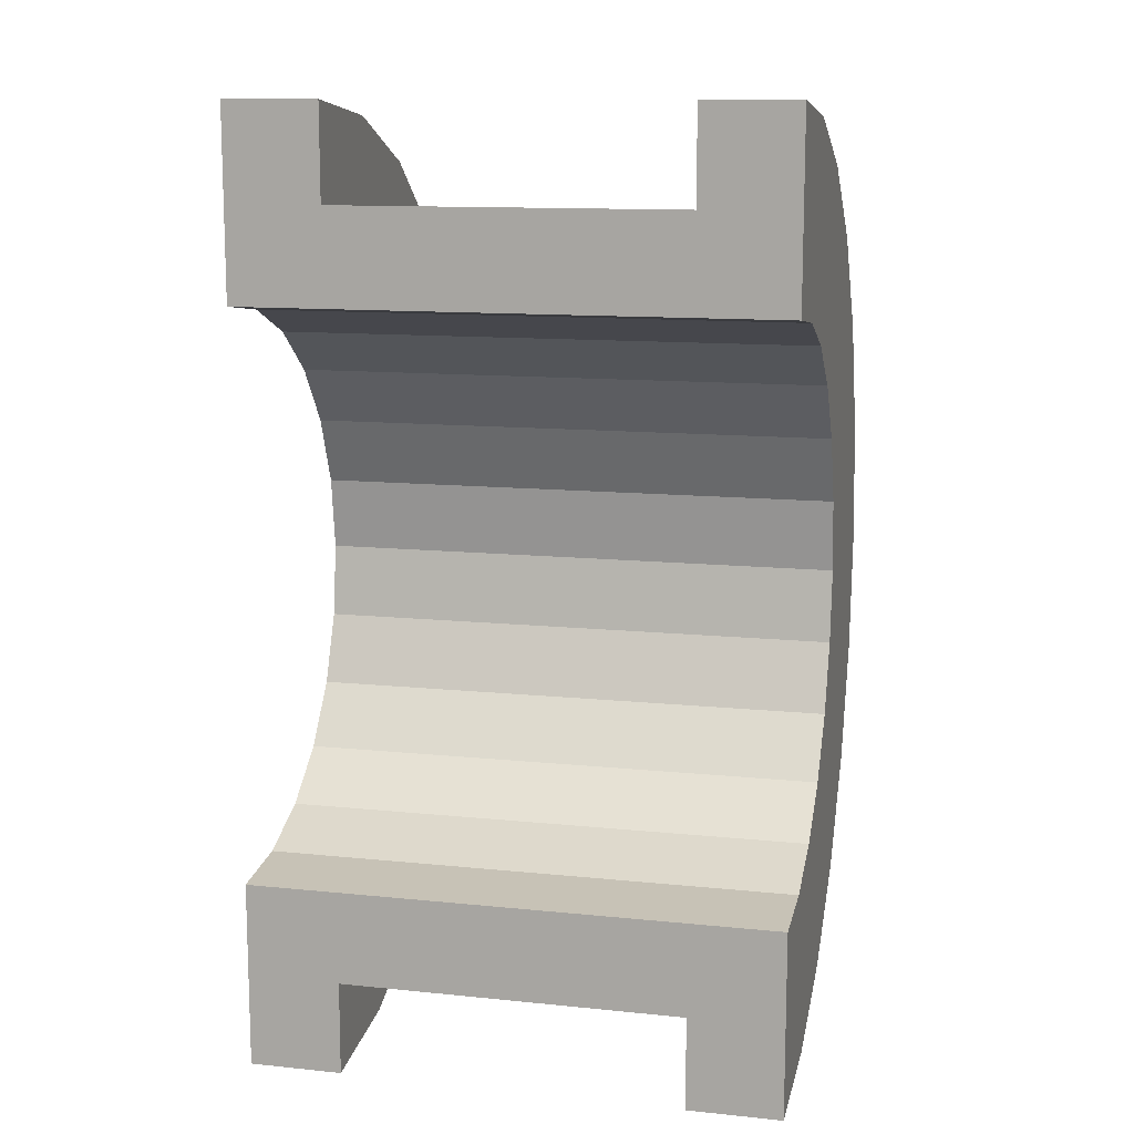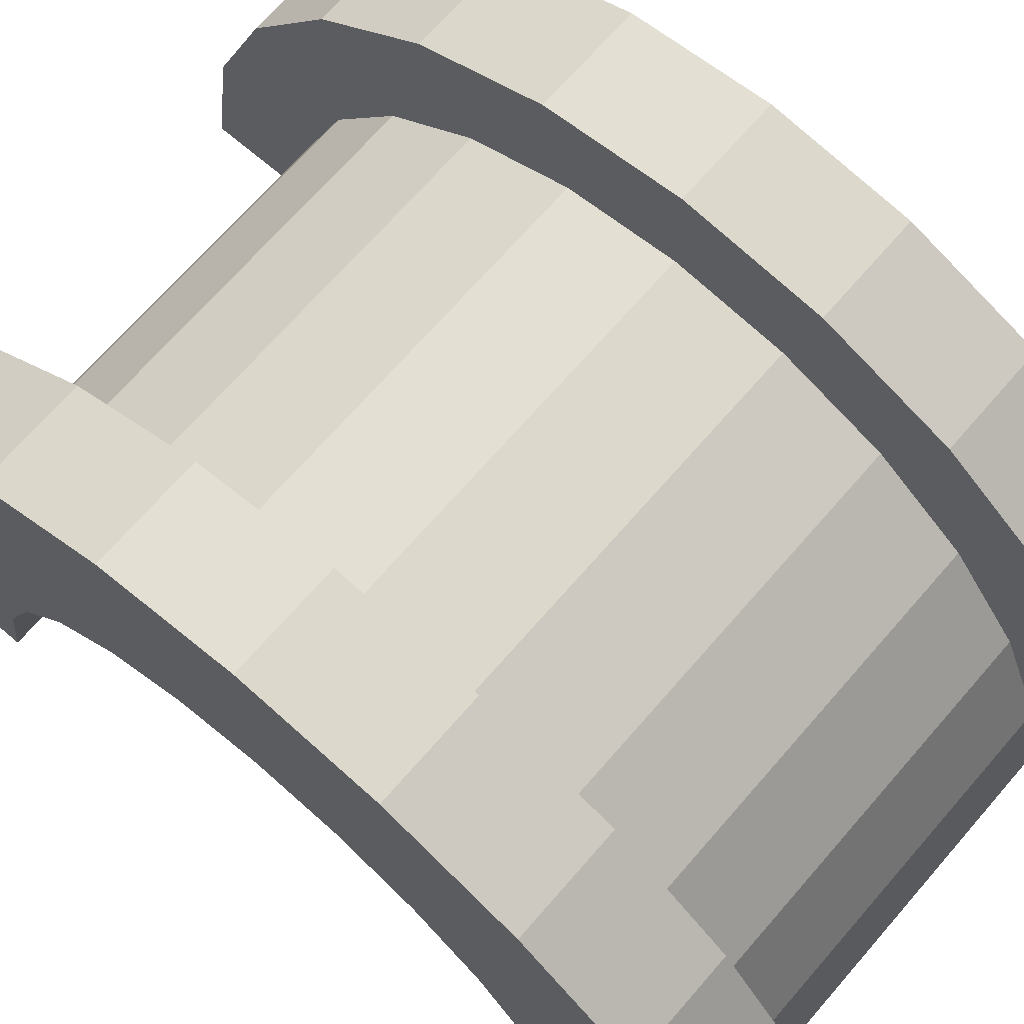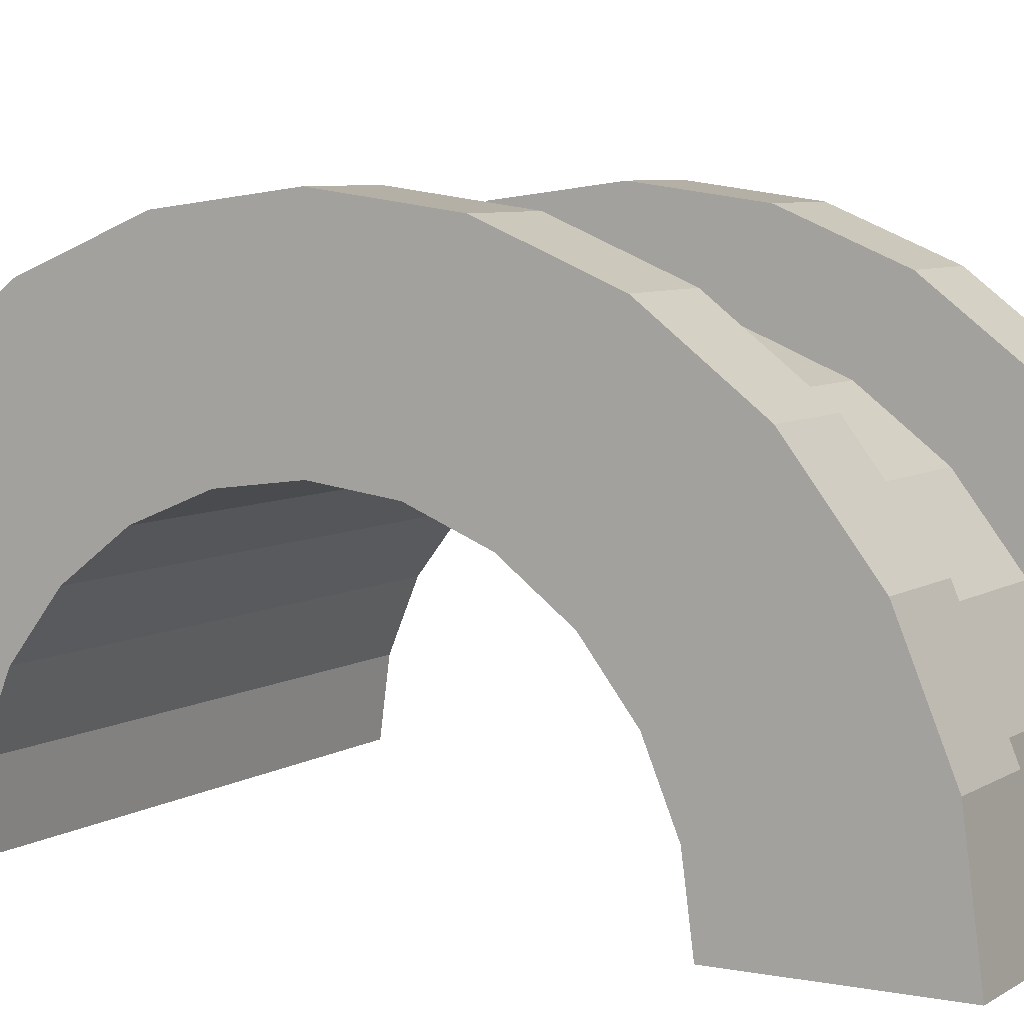
<metadata>
{"format":"obj","ext":"obj","renderer":"f3d","projection":"perspective","resolution":1024,"background":"white","views":[{"elev":12.2,"azim":-166.4,"up":"+Y"},{"elev":68.5,"azim":-49.2,"up":"+Z"},{"elev":6.5,"azim":-60.0,"up":"+Z"}]}
</metadata>
<code>
v 1 1.035 3.864
v 4.671 0 4
v 4.671 1.035 3.864
v 4.671 0 4
v 1 1.035 3.864
v 1 0 4
v 4.671 4 0
v 1 4 0
v 4.671 4 0
v 1 4 0
v 4.671 4 0
v 1 4 0
v 1 -3.864 1.035
v 4.671 -4 0
v 4.671 -3.864 1.035
v 4.671 -4 0
v 1 -3.864 1.035
v 1 -4 0
v 4.671 3.464 2
v 1 2.828 2.828
v 4.671 2.828 2.828
v 1 2.828 2.828
v 4.671 3.464 2
v 1 3.464 2
v 1 2.828 2.828
v 4.671 2 3.464
v 4.671 2.828 2.828
v 4.671 2 3.464
v 1 2.828 2.828
v 1 2 3.464
v 4.671 3.864 1.035
v 1 3.464 2
v 4.671 3.464 2
v 1 3.464 2
v 4.671 3.864 1.035
v 1 3.864 1.035
v 1 -3.464 2
v 4.671 -2.828 2.828
v 1 -2.828 2.828
v 4.671 -2.828 2.828
v 1 -3.464 2
v 4.671 -3.464 2
v -0 2.898 0.7765
v -0 4.83 1.294
v 0 5 0
v -0 4.83 1.294
v -0 2.898 0.7765
v -0 4.33 2.5
v -0 2.898 0.7765
v 0 5 0
v 0 3 0
v -0 2.598 1.5
v -0 4.33 2.5
v -0 2.898 0.7765
v -0 4.33 2.5
v -0 2.598 1.5
v -0 3.535 3.535
v -0 2.121 2.121
v -0 3.535 3.535
v -0 2.598 1.5
v -0 3.535 3.535
v -0 2.121 2.121
v -0 2.5 4.33
v -0 1.5 2.598
v -0 2.5 4.33
v -0 2.121 2.121
v -0 1.5 2.598
v -0 1.294 4.83
v -0 2.5 4.33
v -0 0.7765 2.898
v -0 1.294 4.83
v -0 1.5 2.598
v -0 0 3
v -0 1.294 4.83
v -0 0.7765 2.898
v -0 0 3
v -0 0 5
v -0 1.294 4.83
v -0 -0.7765 2.898
v -0 0 5
v -0 0 3
v -0 -0.7765 2.898
v -0 -1.294 4.83
v -0 0 5
v -0 -1.5 2.598
v -0 -1.294 4.83
v -0 -0.7765 2.898
v -0 -2.5 4.33
v -0 -1.5 2.598
v -0 -2.121 2.121
v -0 -1.5 2.598
v -0 -2.5 4.33
v -0 -1.294 4.83
v -0 -3.535 3.535
v -0 -2.121 2.121
v -0 -2.598 1.5
v -0 -4.33 2.5
v -0 -2.598 1.5
v -0 -2.898 0.7765
v -0 -4.83 1.294
v -0 -2.898 0.7765
v 0 -3 0
v -0 -2.121 2.121
v -0 -3.535 3.535
v -0 -2.5 4.33
v -0 -2.598 1.5
v -0 -4.33 2.5
v -0 -3.535 3.535
v -0 -2.898 0.7765
v -0 -4.83 1.294
v -0 -4.33 2.5
v -0 -4.83 1.294
v 0 -3 0
v 0 -5 0
v 1 2 3.464
v 4.671 1.035 3.864
v 4.671 2 3.464
v 4.671 1.035 3.864
v 1 2 3.464
v 1 1.035 3.864
v 4.671 4 0
v 1 3.864 1.035
v 4.671 3.864 1.035
v 1 3.864 1.035
v 4.671 4 0
v 1 4 0
v 1 -4 0
v 4.671 -4 0
v 1 -4 0
v 4.671 -4 0
v 1 -4 0
v 4.671 -4 0
v 1 -3.864 1.035
v 4.671 -3.464 2
v 1 -3.464 2
v 4.671 -3.464 2
v 1 -3.864 1.035
v 4.671 -3.864 1.035
v 1 -2 3.464
v 4.671 -2.828 2.828
v 4.671 -2 3.464
v 4.671 -2.828 2.828
v 1 -2 3.464
v 1 -2.828 2.828
v 1 0 4
v 4.671 -1.035 3.864
v 4.671 0 4
v 4.671 -1.035 3.864
v 1 0 4
v 1 -1.035 3.864
v 1 -1.035 3.864
v 4.671 -2 3.464
v 4.671 -1.035 3.864
v 4.671 -2 3.464
v 1 -1.035 3.864
v 1 -2 3.464
v 5.671 0 3
v -0 0.7765 2.898
v 5.671 0.7765 2.898
v -0 0.7765 2.898
v 5.671 0 3
v -0 0 3
v 5.671 3 0
v 5.671 3 0
v 0 3 0
v -0 2.598 1.5
v 5.671 2.121 2.121
v -0 2.121 2.121
v 5.671 2.121 2.121
v -0 2.598 1.5
v 5.671 2.598 1.5
v 5.671 1.5 2.598
v -0 2.121 2.121
v 5.671 2.121 2.121
v -0 2.121 2.121
v 5.671 1.5 2.598
v -0 1.5 2.598
v -0 2.898 0.7765
v 5.671 2.598 1.5
v -0 2.598 1.5
v 5.671 2.598 1.5
v -0 2.898 0.7765
v 5.671 2.898 0.7765
v 5.671 -2.598 1.5
v -0 -2.121 2.121
v 5.671 -2.121 2.121
v -0 -2.121 2.121
v 5.671 -2.598 1.5
v -0 -2.598 1.5
v 5.671 0.7765 2.898
v -0 1.5 2.598
v 5.671 1.5 2.598
v -0 1.5 2.598
v 5.671 0.7765 2.898
v -0 0.7765 2.898
v -0 2.898 0.7765
v 5.671 3 0
v 5.671 2.898 0.7765
v 5.671 3 0
v -0 2.898 0.7765
v 0 3 0
v 5.671 -3 0
v 5.671 -3 0
v 0 -3 0
v 5.671 -2.898 0.7765
v -0 -2.598 1.5
v 5.671 -2.598 1.5
v -0 -2.598 1.5
v 5.671 -2.898 0.7765
v -0 -2.898 0.7765
v -0 -2.121 2.121
v 5.671 -1.5 2.598
v 5.671 -2.121 2.121
v 5.671 -1.5 2.598
v -0 -2.121 2.121
v -0 -1.5 2.598
v -0 -0.7765 2.898
v 5.671 0 3
v 5.671 -0.7765 2.898
v 5.671 0 3
v -0 -0.7765 2.898
v -0 0 3
v 5.671 -3 0
v -0 -2.898 0.7765
v 5.671 -2.898 0.7765
v -0 -2.898 0.7765
v 5.671 -3 0
v 0 -3 0
v -0 -1.5 2.598
v 5.671 -0.7765 2.898
v 5.671 -1.5 2.598
v 5.671 -0.7765 2.898
v -0 -1.5 2.598
v -0 -0.7765 2.898
v -0 1.294 4.83
v 1 0 5
v 1 1.294 4.83
v 1 0 5
v -0 1.294 4.83
v -0 0 5
v 1 5 0
v 0 5 0
v 1 5 0
v 1 4.33 2.5
v -0 3.535 3.535
v 1 3.535 3.535
v -0 3.535 3.535
v 1 4.33 2.5
v -0 4.33 2.5
v 1 4.83 1.294
v 1 3.864 1.035
v 1 4 0
v 1 3.464 2
v 1 4.33 2.5
v 1 3.535 3.535
v 1 4.33 2.5
v 1 3.464 2
v 1 3.864 1.035
v 1 3.535 3.535
v 1 2.828 2.828
v 1 3.464 2
v 1 2.5 4.33
v 1 2.828 2.828
v 1 3.535 3.535
v 1 2.5 4.33
v 1 2 3.464
v 1 2.828 2.828
v 1 1.294 4.83
v 1 2 3.464
v 1 2.5 4.33
v 1 1.294 4.83
v 1 1.035 3.864
v 1 2 3.464
v 1 0 5
v 1 1.035 3.864
v 1 1.294 4.83
v 1 0 5
v 1 0 4
v 1 1.035 3.864
v 1 0 5
v 1 -1.035 3.864
v 1 0 4
v 1 -1.294 4.83
v 1 -1.035 3.864
v 1 0 5
v 1 -1.294 4.83
v 1 -2 3.464
v 1 -1.035 3.864
v 1 -2.5 4.33
v 1 -2 3.464
v 1 -1.294 4.83
v 1 -2.5 4.33
v 1 -2.828 2.828
v 1 -2 3.464
v 1 -3.535 3.535
v 1 -2.828 2.828
v 1 -2.5 4.33
v 1 -2.828 2.828
v 1 -3.535 3.535
v 1 -3.464 2
v 1 -4.33 2.5
v 1 -3.464 2
v 1 -3.535 3.535
v 1 -3.464 2
v 1 -4.33 2.5
v 1 -3.864 1.035
v 1 -4.83 1.294
v 1 -3.864 1.035
v 1 -4.33 2.5
v 1 -3.864 1.035
v 1 -4.83 1.294
v 1 -4 0
v 1 -5 0
v 1 -4 0
v 1 -4.83 1.294
v 1 -4 0
v 1 -5 0
v 1 -4 0
v 1 -4 0
v 1 -5 0
v 1 -5 0
v 1 4 0
v 1 5 0
v 1 4.83 1.294
v 1 3.864 1.035
v 1 4.83 1.294
v 1 4.33 2.5
v 1 5 0
v 1 4 0
v 1 5 0
v 1 5 0
v 1 4 0
v 1 4 0
v 1 5 0
v -0 4.83 1.294
v 1 4.83 1.294
v -0 4.83 1.294
v 1 5 0
v 0 5 0
v -0 -4.33 2.5
v 1 -3.535 3.535
v -0 -3.535 3.535
v 1 -3.535 3.535
v -0 -4.33 2.5
v 1 -4.33 2.5
v 1 0 5
v -0 -1.294 4.83
v 1 -1.294 4.83
v -0 -1.294 4.83
v 1 0 5
v -0 0 5
v -0 3.535 3.535
v 1 2.5 4.33
v 1 3.535 3.535
v 1 2.5 4.33
v -0 3.535 3.535
v -0 2.5 4.33
v -0 2.5 4.33
v 1 1.294 4.83
v 1 2.5 4.33
v 1 1.294 4.83
v -0 2.5 4.33
v -0 1.294 4.83
v 1 4.83 1.294
v -0 4.33 2.5
v 1 4.33 2.5
v -0 4.33 2.5
v 1 4.83 1.294
v -0 4.83 1.294
v 1 -5 0
v 0 -5 0
v 1 -5 0
v -0 -4.83 1.294
v 1 -4.33 2.5
v -0 -4.33 2.5
v 1 -4.33 2.5
v -0 -4.83 1.294
v 1 -4.83 1.294
v 1 -1.294 4.83
v -0 -2.5 4.33
v 1 -2.5 4.33
v -0 -2.5 4.33
v 1 -1.294 4.83
v -0 -1.294 4.83
v -0 -4.83 1.294
v 1 -5 0
v 1 -4.83 1.294
v 1 -5 0
v -0 -4.83 1.294
v 0 -5 0
v 1 -2.5 4.33
v -0 -3.535 3.535
v 1 -3.535 3.535
v -0 -3.535 3.535
v 1 -2.5 4.33
v -0 -2.5 4.33
v 4.671 1.294 4.83
v 5.671 0 5
v 5.671 1.294 4.83
v 5.671 0 5
v 4.671 1.294 4.83
v 4.671 0 5
v 5.671 5 0
v 4.671 5 0
v 5.671 5 0
v 4.671 5 0
v 5.671 5 0
v 4.671 5 0
v 4.671 -4.83 1.294
v 5.671 -5 0
v 5.671 -4.83 1.294
v 5.671 -5 0
v 4.671 -4.83 1.294
v 4.671 -5 0
v 4.671 -2.5 4.33
v 5.671 -3.535 3.535
v 5.671 -2.5 4.33
v 5.671 -3.535 3.535
v 4.671 -2.5 4.33
v 4.671 -3.535 3.535
v 4.671 -5 0
v 4.671 -4 0
v 4.671 -4 0
v 4.671 -4 0
v 4.671 -4.83 1.294
v 4.671 -4.33 2.5
v 4.671 -5 0
v 4.671 -4 0
v 4.671 -5 0
v 4.671 -4 0
v 4.671 -5 0
v 4.671 -4.83 1.294
v 4.671 4 0
v 4.671 5 0
v 4.671 5 0
v 4.671 5 0
v 4.671 3.864 1.035
v 4.671 4.83 1.294
v 4.671 4 0
v 4.671 5 0
v 4.671 4 0
v 4.671 5 0
v 4.671 4 0
v 4.671 3.864 1.035
v 4.671 4.83 1.294
v 4.671 3.864 1.035
v 4.671 4.33 2.5
v 4.671 3.464 2
v 4.671 4.33 2.5
v 4.671 3.864 1.035
v 4.671 4.33 2.5
v 4.671 3.464 2
v 4.671 3.535 3.535
v 4.671 2.828 2.828
v 4.671 3.535 3.535
v 4.671 3.464 2
v 4.671 2.828 2.828
v 4.671 2.5 4.33
v 4.671 3.535 3.535
v 4.671 2 3.464
v 4.671 2.5 4.33
v 4.671 2.828 2.828
v 4.671 2 3.464
v 4.671 1.294 4.83
v 4.671 2.5 4.33
v 4.671 1.035 3.864
v 4.671 1.294 4.83
v 4.671 2 3.464
v 4.671 0 4
v 4.671 1.294 4.83
v 4.671 1.035 3.864
v 4.671 0 4
v 4.671 0 5
v 4.671 1.294 4.83
v 4.671 -1.035 3.864
v 4.671 0 5
v 4.671 0 4
v 4.671 -1.035 3.864
v 4.671 -1.294 4.83
v 4.671 0 5
v 4.671 -2 3.464
v 4.671 -1.294 4.83
v 4.671 -1.035 3.864
v 4.671 -2 3.464
v 4.671 -2.5 4.33
v 4.671 -1.294 4.83
v 4.671 -2.828 2.828
v 4.671 -2.5 4.33
v 4.671 -2 3.464
v 4.671 -3.535 3.535
v 4.671 -2.828 2.828
v 4.671 -3.464 2
v 4.671 -2.828 2.828
v 4.671 -3.535 3.535
v 4.671 -2.5 4.33
v 4.671 -4.33 2.5
v 4.671 -3.464 2
v 4.671 -3.864 1.035
v 4.671 -4.33 2.5
v 4.671 -3.864 1.035
v 4.671 -4 0
v 4.671 -3.464 2
v 4.671 -4.33 2.5
v 4.671 -3.535 3.535
v 5.671 4.33 2.5
v 4.671 3.535 3.535
v 5.671 3.535 3.535
v 4.671 3.535 3.535
v 5.671 4.33 2.5
v 4.671 4.33 2.5
v 5.671 4.83 1.294
v 5.671 2.898 0.7765
v 5.671 3 0
v 5.671 4.33 2.5
v 5.671 2.598 1.5
v 5.671 2.898 0.7765
v 5.671 2.121 2.121
v 5.671 3.535 3.535
v 5.671 2.5 4.33
v 5.671 3.535 3.535
v 5.671 2.121 2.121
v 5.671 2.598 1.5
v 5.671 2.5 4.33
v 5.671 1.5 2.598
v 5.671 2.121 2.121
v 5.671 1.294 4.83
v 5.671 1.5 2.598
v 5.671 2.5 4.33
v 5.671 1.294 4.83
v 5.671 0.7765 2.898
v 5.671 1.5 2.598
v 5.671 0 5
v 5.671 0.7765 2.898
v 5.671 1.294 4.83
v 5.671 0 5
v 5.671 0 3
v 5.671 0.7765 2.898
v 5.671 0 5
v 5.671 -0.7765 2.898
v 5.671 0 3
v 5.671 -1.294 4.83
v 5.671 -0.7765 2.898
v 5.671 0 5
v 5.671 -1.294 4.83
v 5.671 -1.5 2.598
v 5.671 -0.7765 2.898
v 5.671 -2.5 4.33
v 5.671 -1.5 2.598
v 5.671 -1.294 4.83
v 5.671 -1.5 2.598
v 5.671 -2.5 4.33
v 5.671 -2.121 2.121
v 5.671 -3.535 3.535
v 5.671 -2.121 2.121
v 5.671 -2.5 4.33
v 5.671 -2.121 2.121
v 5.671 -3.535 3.535
v 5.671 -2.598 1.5
v 5.671 -4.33 2.5
v 5.671 -2.598 1.5
v 5.671 -3.535 3.535
v 5.671 -2.598 1.5
v 5.671 -4.33 2.5
v 5.671 -2.898 0.7765
v 5.671 -4.83 1.294
v 5.671 -2.898 0.7765
v 5.671 -4.33 2.5
v 5.671 -2.898 0.7765
v 5.671 -4.83 1.294
v 5.671 -3 0
v 5.671 -5 0
v 5.671 -3 0
v 5.671 -4.83 1.294
v 5.671 -3 0
v 5.671 -5 0
v 5.671 -3 0
v 5.671 -3 0
v 5.671 -5 0
v 5.671 -5 0
v 5.671 3 0
v 5.671 5 0
v 5.671 4.83 1.294
v 5.671 2.898 0.7765
v 5.671 4.83 1.294
v 5.671 4.33 2.5
v 5.671 2.598 1.5
v 5.671 4.33 2.5
v 5.671 3.535 3.535
v 5.671 5 0
v 5.671 3 0
v 5.671 5 0
v 5.671 5 0
v 5.671 3 0
v 5.671 3 0
v 5.671 5 0
v 4.671 4.83 1.294
v 5.671 4.83 1.294
v 4.671 4.83 1.294
v 5.671 5 0
v 4.671 5 0
v 4.671 -4.33 2.5
v 5.671 -3.535 3.535
v 4.671 -3.535 3.535
v 5.671 -3.535 3.535
v 4.671 -4.33 2.5
v 5.671 -4.33 2.5
v 4.671 0 5
v 5.671 -1.294 4.83
v 5.671 0 5
v 5.671 -1.294 4.83
v 4.671 0 5
v 4.671 -1.294 4.83
v 4.671 3.535 3.535
v 5.671 2.5 4.33
v 5.671 3.535 3.535
v 5.671 2.5 4.33
v 4.671 3.535 3.535
v 4.671 2.5 4.33
v 4.671 2.5 4.33
v 5.671 1.294 4.83
v 5.671 2.5 4.33
v 5.671 1.294 4.83
v 4.671 2.5 4.33
v 4.671 1.294 4.83
v 5.671 4.83 1.294
v 4.671 4.33 2.5
v 5.671 4.33 2.5
v 4.671 4.33 2.5
v 5.671 4.83 1.294
v 4.671 4.83 1.294
v 4.671 -5 0
v 5.671 -5 0
v 4.671 -5 0
v 5.671 -5 0
v 4.671 -5 0
v 5.671 -5 0
v 4.671 -4.83 1.294
v 5.671 -4.33 2.5
v 4.671 -4.33 2.5
v 5.671 -4.33 2.5
v 4.671 -4.83 1.294
v 5.671 -4.83 1.294
v 4.671 -1.294 4.83
v 5.671 -2.5 4.33
v 5.671 -1.294 4.83
v 5.671 -2.5 4.33
v 4.671 -1.294 4.83
v 4.671 -2.5 4.33
v 5.671 3 0
v 4.671 4 0
v 5.671 5 0
v 5.671 3 0
v 1 4 0
v 4.671 4 0
v 0 3 0
v 1 4 0
v 5.671 3 0
v 0 5 0
v 1 4 0
v 0 3 0
v 1 4 0
v 0 5 0
v 1 5 0
v 5.671 5 0
v 4.671 4 0
v 4.671 5 0
v 1 -5 0
v 0 -5 0
v 1 -4 0
v 4.671 -4 0
v 5.671 -5 0
v 4.671 -5 0
v 5.671 -5 0
v 4.671 -4 0
v 5.671 -3 0
v 1 -4 0
v 5.671 -3 0
v 4.671 -4 0
v 1 -4 0
v 0 -3 0
v 5.671 -3 0
v 0 -3 0
v 1 -4 0
v 0 -5 0
f 1 2 3
f 4 5 6
f 7 8 9
f 10 11 12
f 13 14 15
f 16 17 18
f 19 20 21
f 22 23 24
f 25 26 27
f 28 29 30
f 31 32 33
f 34 35 36
f 37 38 39
f 40 41 42
f 43 44 45
f 46 47 48
f 49 50 51
f 52 53 54
f 55 56 57
f 58 59 60
f 61 62 63
f 64 65 66
f 67 68 69
f 70 71 72
f 73 74 75
f 76 77 78
f 79 80 81
f 82 83 84
f 85 86 87
f 88 89 90
f 91 92 93
f 94 95 96
f 97 98 99
f 100 101 102
f 103 104 105
f 106 107 108
f 109 110 111
f 112 113 114
f 115 116 117
f 118 119 120
f 121 122 123
f 124 125 126
f 127 128 129
f 130 131 132
f 133 134 135
f 136 137 138
f 139 140 141
f 142 143 144
f 145 146 147
f 148 149 150
f 151 152 153
f 154 155 156
f 157 158 159
f 160 161 162
f 163 164 165
f 166 167 168
f 169 170 171
f 172 173 174
f 175 176 177
f 178 179 180
f 181 182 183
f 184 185 186
f 187 188 189
f 190 191 192
f 193 194 195
f 196 197 198
f 199 200 201
f 202 203 204
f 205 206 207
f 208 209 210
f 211 212 213
f 214 215 216
f 217 218 219
f 220 221 222
f 223 224 225
f 226 227 228
f 229 230 231
f 232 233 234
f 235 236 237
f 238 239 240
f 241 242 243
f 244 245 246
f 247 248 249
f 250 251 252
f 253 254 255
f 256 257 258
f 259 260 261
f 262 263 264
f 265 266 267
f 268 269 270
f 271 272 273
f 274 275 276
f 277 278 279
f 280 281 282
f 283 284 285
f 286 287 288
f 289 290 291
f 292 293 294
f 295 296 297
f 298 299 300
f 301 302 303
f 304 305 306
f 307 308 309
f 310 311 312
f 313 314 315
f 316 317 318
f 319 320 321
f 322 323 324
f 325 326 327
f 328 329 330
f 331 332 333
f 334 335 336
f 337 338 339
f 340 341 342
f 343 344 345
f 346 347 348
f 349 350 351
f 352 353 354
f 355 356 357
f 358 359 360
f 361 362 363
f 364 365 366
f 367 368 369
f 370 371 372
f 373 374 375
f 376 377 378
f 379 380 381
f 382 383 384
f 385 386 387
f 388 389 390
f 391 392 393
f 394 395 396
f 397 398 399
f 400 401 402
f 403 404 405
f 406 407 408
f 409 410 411
f 412 413 414
f 415 416 417
f 418 419 420
f 421 422 423
f 424 425 426
f 427 428 429
f 430 431 432
f 433 434 435
f 436 437 438
f 439 440 441
f 442 443 444
f 445 446 447
f 448 449 450
f 451 452 453
f 454 455 456
f 457 458 459
f 460 461 462
f 463 464 465
f 466 467 468
f 469 470 471
f 472 473 474
f 475 476 477
f 478 479 480
f 481 482 483
f 484 485 486
f 487 488 489
f 490 491 492
f 493 494 495
f 496 497 498
f 499 500 501
f 502 503 504
f 505 506 507
f 508 509 510
f 511 512 513
f 514 515 516
f 517 518 519
f 520 521 522
f 523 524 525
f 526 527 528
f 529 530 531
f 532 533 534
f 535 536 537
f 538 539 540
f 541 542 543
f 544 545 546
f 547 548 549
f 550 551 552
f 553 554 555
f 556 557 558
f 559 560 561
f 562 563 564
f 565 566 567
f 568 569 570
f 571 572 573
f 574 575 576
f 577 578 579
f 580 581 582
f 583 584 585
f 586 587 588
f 589 590 591
f 592 593 594
f 595 596 597
f 598 599 600
f 601 602 603
f 604 605 606
f 607 608 609
f 610 611 612
f 613 614 615
f 616 617 618
f 619 620 621
f 622 623 624
f 625 626 627
f 628 629 630
f 631 632 633
f 634 635 636
f 637 638 639
f 640 641 642
f 643 644 645
f 646 647 648
f 649 650 651
f 652 653 654
f 655 656 657
f 658 659 660
f 661 662 663
f 664 665 666
f 667 668 669
f 670 671 672
f 673 674 675
f 676 677 678
f 679 680 681
f 682 683 684

</code>
